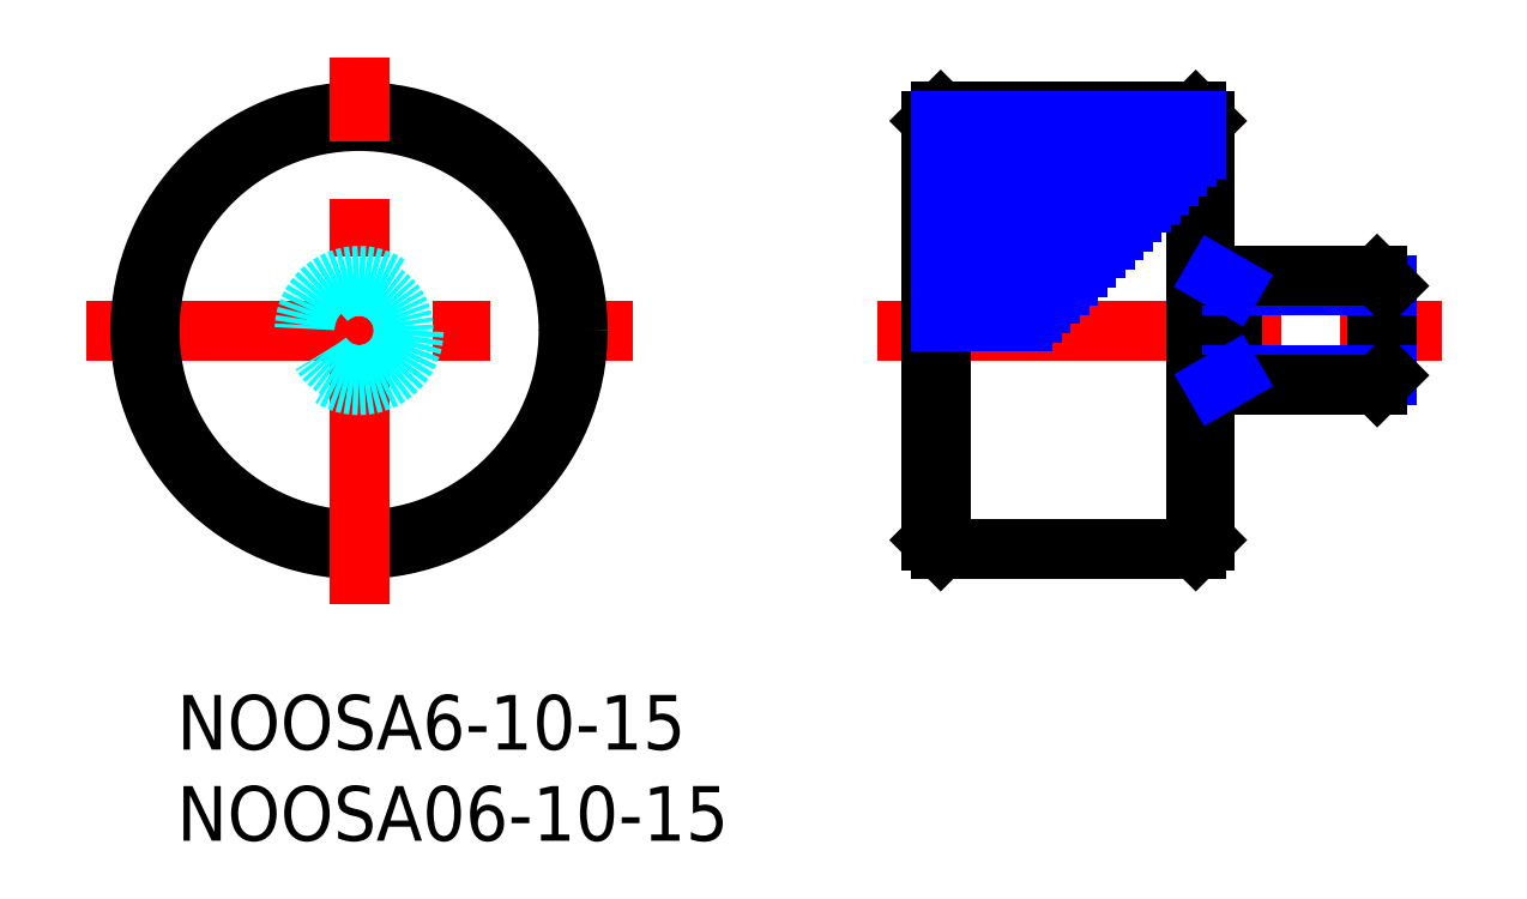
<metadata>
{"format":"dxf","ext":"dxf","renderer":"ezdxf+matplotlib","layout":"modelspace","background":"white","min_lineweight":24,"dpi":150}
</metadata>
<code>
0
SECTION
2
ENTITIES
0
INSERT
8
MSM_CONTINUOUS
2
*U4
10
0
20
0
30
0
0
INSERT
8
MSM_CONTINUOUS
2
*U5
10
0
20
0
30
0
0
LINE
8
MSM_CENTER
10
38.42
20
20
30
0
11
69.42
21
20
31
0
0
LINE
8
MSM_CONTINUOUS
10
41.42
20
31.5
30
0
11
41.42
21
8.5
31
0
0
LINE
8
MSM_CONTINUOUS
10
41.92
20
32
30
0
11
41.92
21
8
31
0
0
LINE
8
MSM_CONTINUOUS
10
56.42
20
8.5
30
0
11
56.42
21
31.5
31
0
0
LINE
8
MSM_CONTINUOUS
10
55.92
20
32
30
0
11
55.92
21
8
31
0
0
LINE
8
MSM_CONTINUOUS
10
41.42
20
31.5
30
0
11
41.92
21
32
31
0
0
LINE
8
MSM_CONTINUOUS
10
55.92
20
32
30
0
11
56.42
21
31.5
31
0
0
LINE
8
MSM_CONTINUOUS
10
55.92
20
32
30
0
11
41.92
21
32
31
0
0
LINE
8
MSM_CENTER
10
-5
20
20
30
0
11
25
21
20
31
0
0
CIRCLE
8
MSM_CONTINUOUS
10
10
20
20
30
0
40
12
0
CIRCLE
8
MSM_CONTINUOUS
10
10
20
20
30
0
40
11.5
0
LINE
8
MSM_CENTER
10
10
20
5
30
0
11
10
21
35
31
0
0
CIRCLE
8
MSM_DASHED
10
10
20
20
30
0
40
3
0
CIRCLE
8
MSM_DASHED
10
10
20
20
30
0
40
2.451
0
LINE
8
MSM_NARROW
10
41.92
20
29
30
0
11
54.92
21
29
31
0
0
LINE
8
MSM_NARROW
10
41.92
20
29.5
30
0
11
55.42
21
29.5
31
0
0
LINE
8
MSM_NARROW
10
41.92
20
28
30
0
11
53.92
21
28
31
0
0
LINE
8
MSM_NARROW
10
41.92
20
28.5
30
0
11
54.42
21
28.5
31
0
0
LINE
8
MSM_NARROW
10
41.92
20
27
30
0
11
52.92
21
27
31
0
0
LINE
8
MSM_NARROW
10
41.92
20
27.5
30
0
11
53.42
21
27.5
31
0
0
LINE
8
MSM_NARROW
10
41.92
20
26
30
0
11
51.92
21
26
31
0
0
LINE
8
MSM_NARROW
10
41.92
20
25.5
30
0
11
51.42
21
25.5
31
0
0
LINE
8
MSM_NARROW
10
41.92
20
26.5
30
0
11
52.42
21
26.5
31
0
0
LINE
8
MSM_NARROW
10
41.92
20
24.5
30
0
11
50.42
21
24.5
31
0
0
LINE
8
MSM_NARROW
10
41.92
20
25
30
0
11
50.92
21
25
31
0
0
LINE
8
MSM_NARROW
10
41.92
20
23.5
30
0
11
49.42
21
23.5
31
0
0
LINE
8
MSM_NARROW
10
41.92
20
24
30
0
11
49.92
21
24
31
0
0
LINE
8
MSM_NARROW
10
41.92
20
22.5
30
0
11
48.42
21
22.5
31
0
0
LINE
8
MSM_NARROW
10
41.92
20
23
30
0
11
48.92
21
23
31
0
0
LINE
8
MSM_NARROW
10
41.92
20
21.5
30
0
11
47.42
21
21.5
31
0
0
LINE
8
MSM_NARROW
10
41.92
20
22
30
0
11
47.92
21
22
31
0
0
LINE
8
MSM_CONTINUOUS
10
65.87
20
23
30
0
11
65.87
21
17
31
0
0
LINE
8
MSM_CONTINUOUS
10
66.42
20
22.46
30
0
11
66.42
21
17.54
31
0
0
LINE
8
MSM_CONTINUOUS
10
57.92
20
23
30
0
11
57.92
21
17
31
0
0
LINE
8
MSM_NARROW
10
57.92
20
17.54
30
0
11
66.42
21
17.54
31
0
0
LINE
8
MSM_CONTINUOUS
10
56.42
20
17
30
0
11
65.88
21
17
31
0
0
LINE
8
MSM_NARROW
10
57.92
20
17.54
30
0
11
56.98
21
17
31
0
0
LINE
8
MSM_CONTINUOUS
10
66.42
20
17.54
30
0
11
65.88
21
17
31
0
0
LINE
8
MSM_NARROW
10
57.92
20
22.45
30
0
11
66.42
21
22.45
31
0
0
LINE
8
MSM_CONTINUOUS
10
56.42
20
23
30
0
11
65.87
21
23
31
0
0
LINE
8
MSM_NARROW
10
57.92
20
22.45
30
0
11
56.97
21
23
31
0
0
LINE
8
MSM_CONTINUOUS
10
65.87
20
23
30
0
11
66.42
21
22.45
31
0
0
LINE
8
MSM_NARROW
10
41.92
20
21
30
0
11
46.92
21
21
31
0
0
LINE
8
MSM_NARROW
10
41.92
20
20.5
30
0
11
46.42
21
20.5
31
0
0
LINE
8
MSM_CONTINUOUS
10
41.42
20
8.5
30
0
11
41.92
21
8
31
0
0
LINE
8
MSM_CONTINUOUS
10
55.92
20
8
30
0
11
56.42
21
8.5
31
0
0
LINE
8
MSM_CONTINUOUS
10
55.92
20
8
30
0
11
41.92
21
8
31
0
0
LINE
8
MSM_NARROW
10
41.92
20
30
30
0
11
55.92
21
30
31
0
0
LINE
8
MSM_NARROW
10
41.92
20
30.5
30
0
11
55.92
21
30.5
31
0
0
LINE
8
MSM_NARROW
10
41.92
20
31
30
0
11
55.92
21
31
31
0
0
LINE
8
MSM_NARROW
10
41.92
20
31.5
30
0
11
55.92
21
31.5
31
0
0
ENDSEC
0
EOF

</code>
